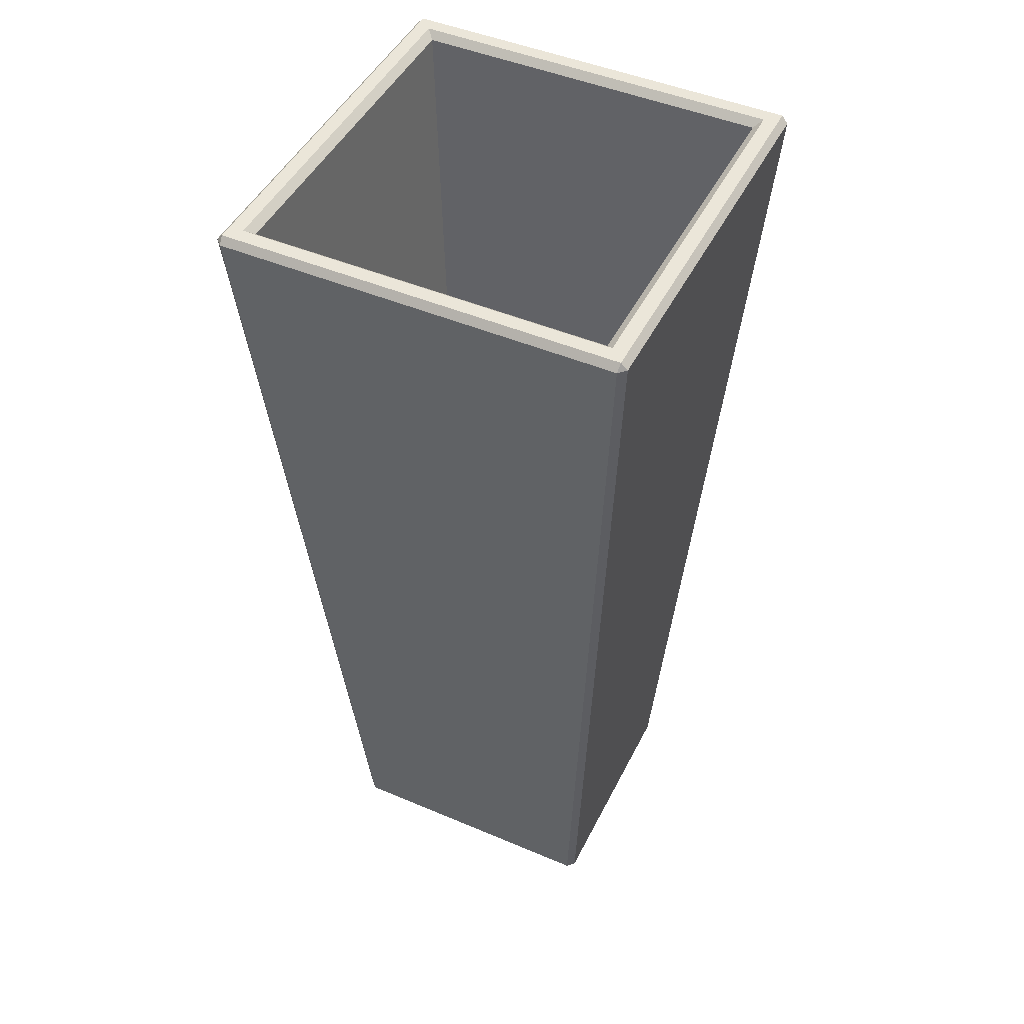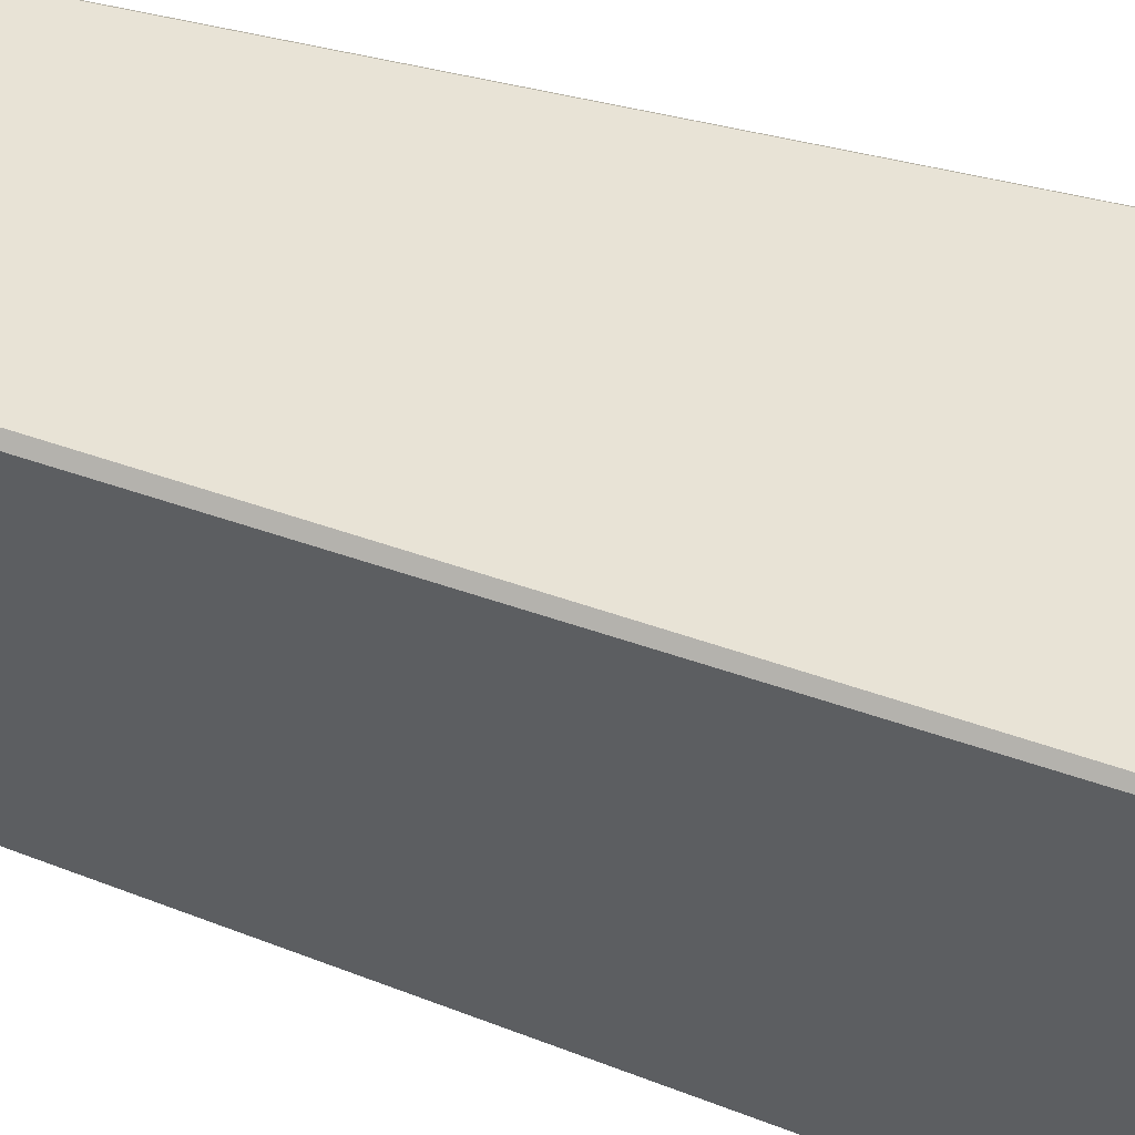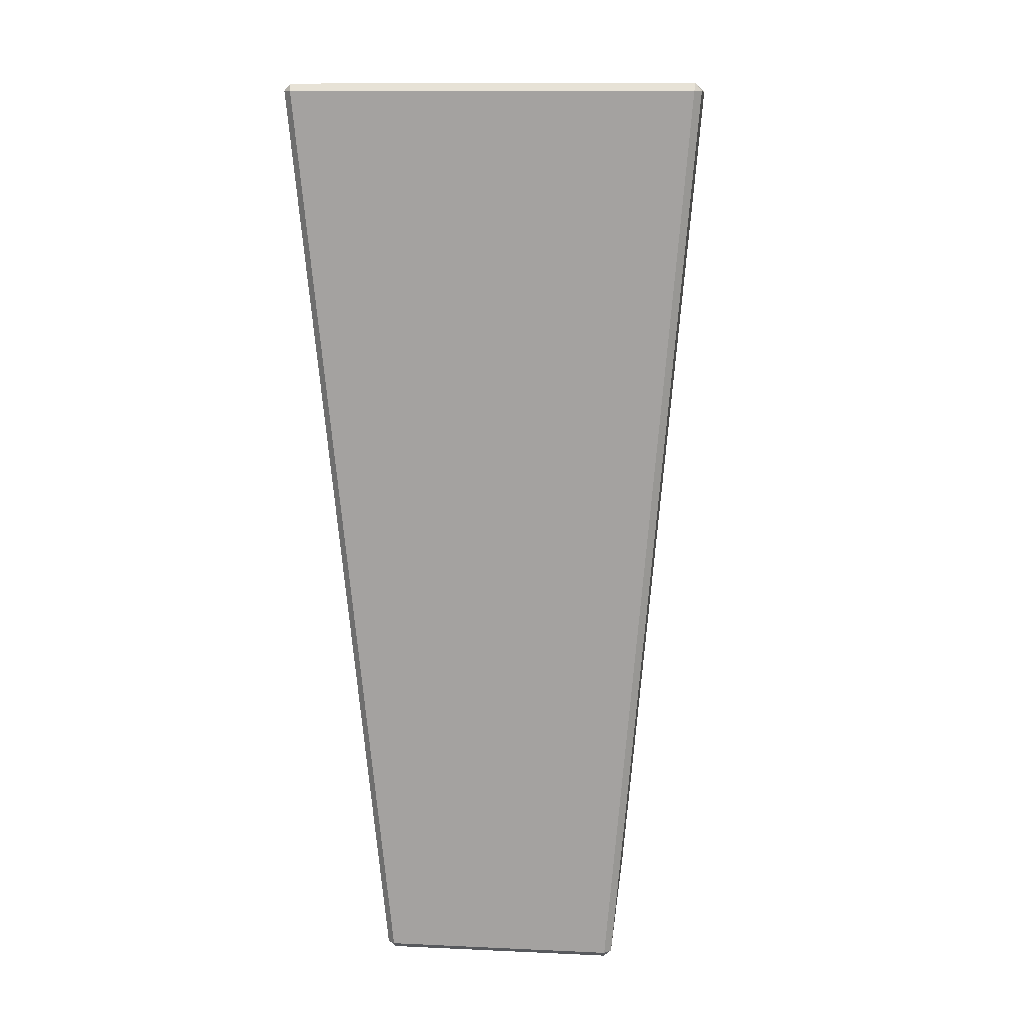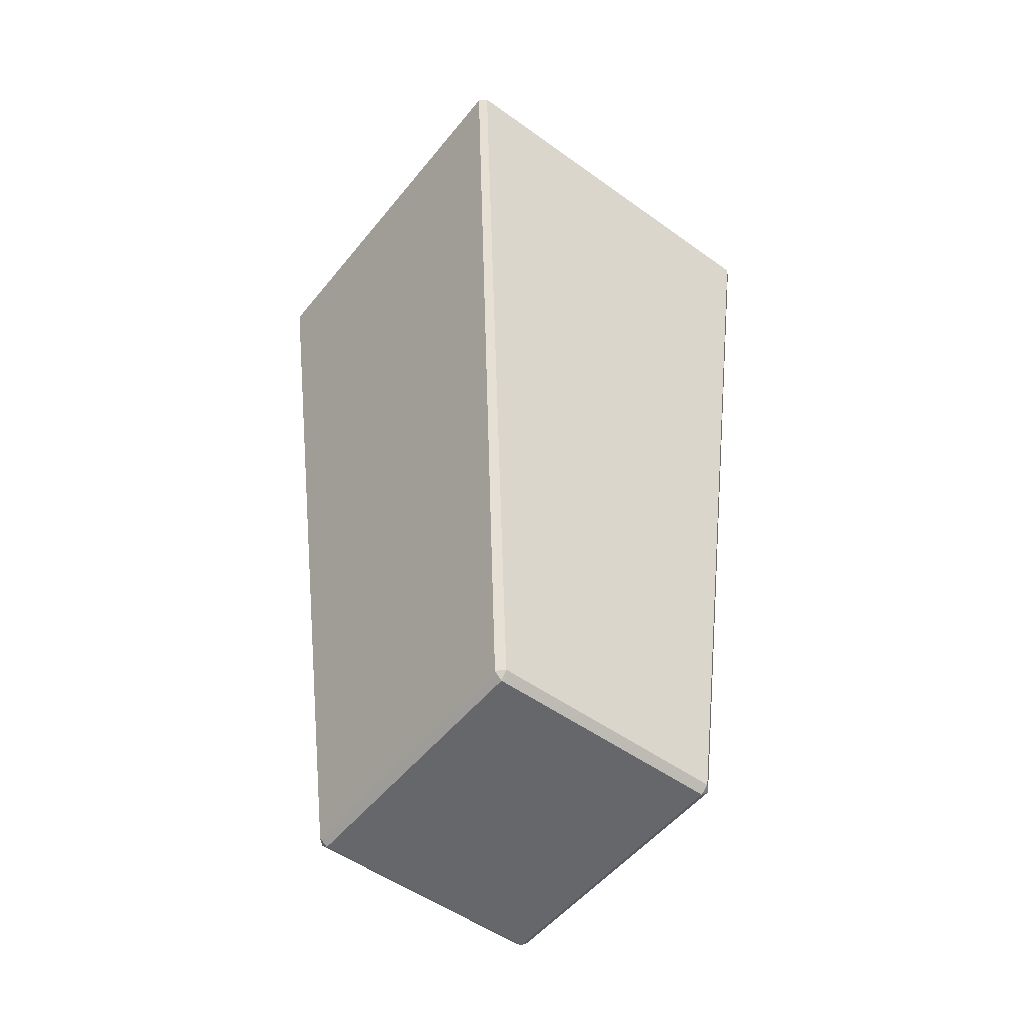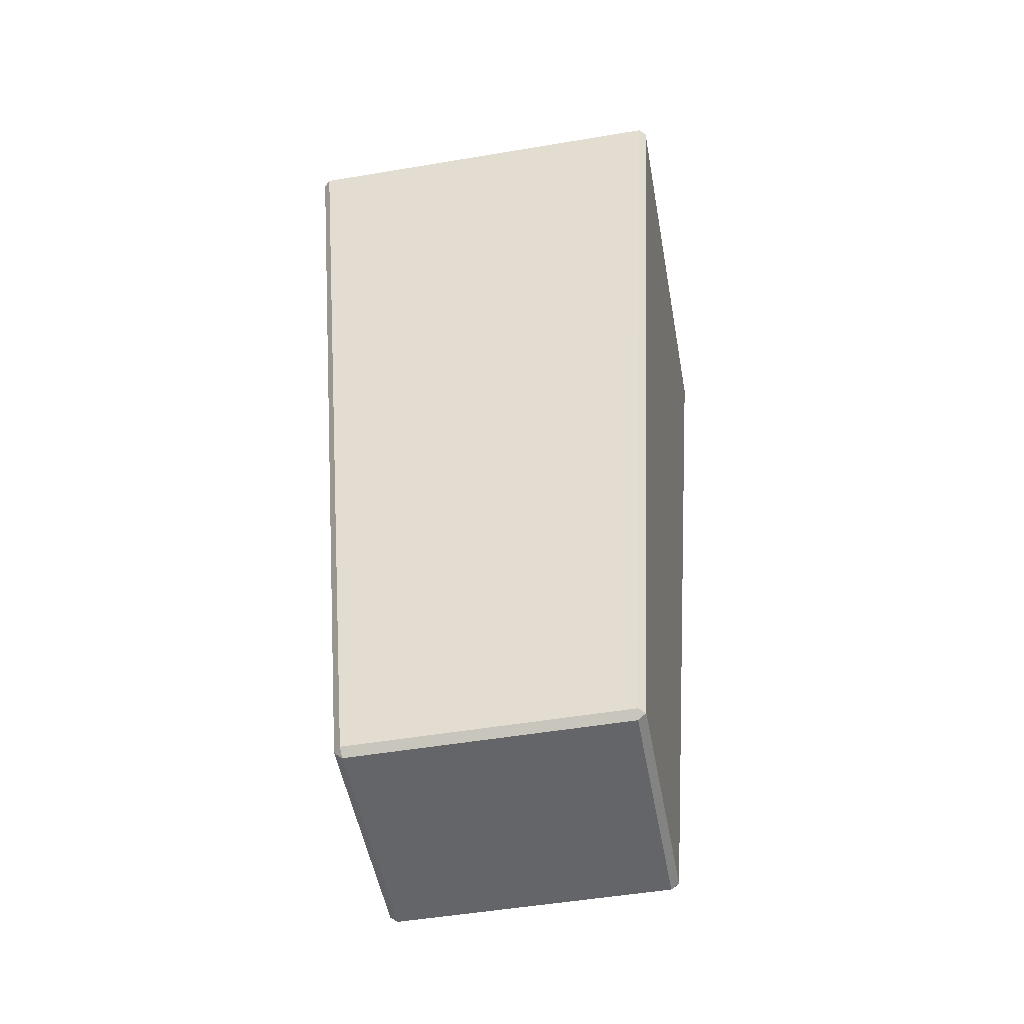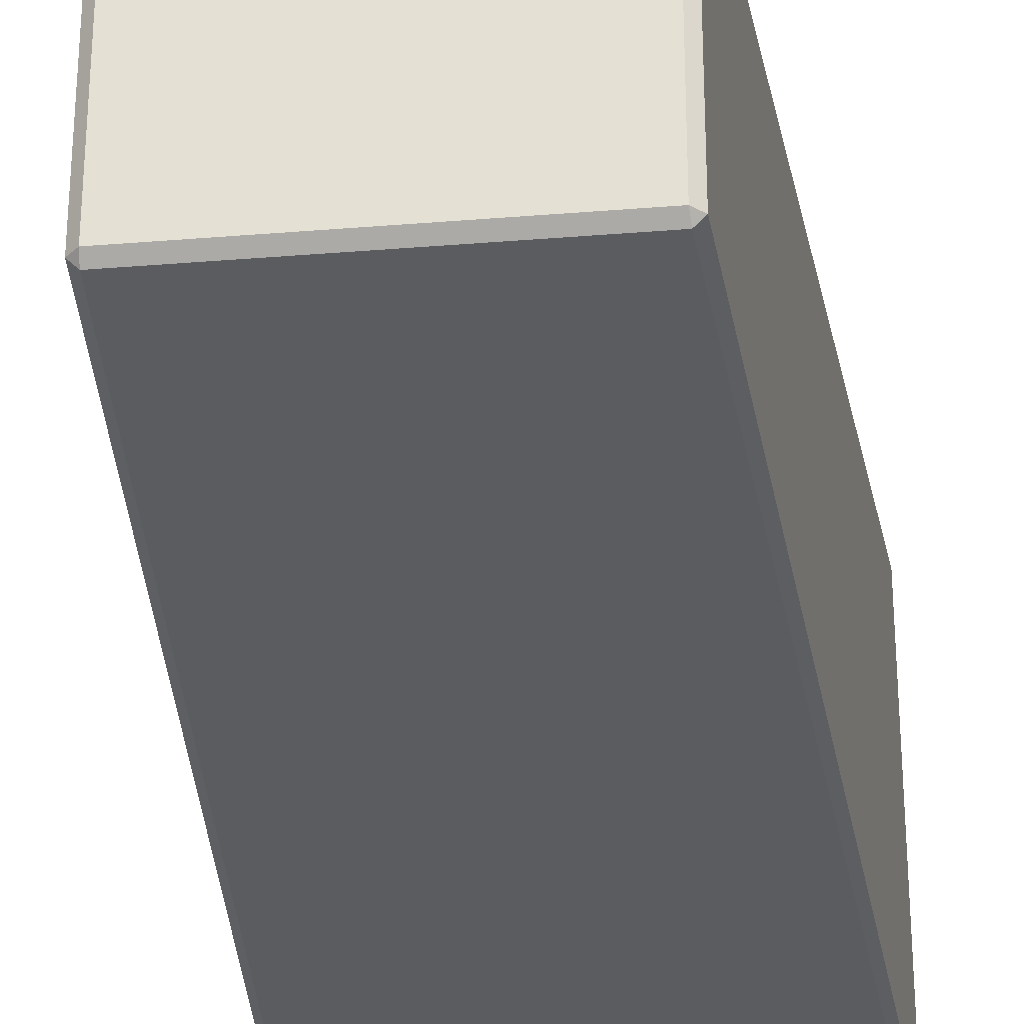
<metadata>
{"format":"obj","ext":"obj","renderer":"f3d","projection":"perspective","resolution":1024,"background":"white","views":[{"elev":47.0,"azim":25.7,"up":"+Y"},{"elev":-35.4,"azim":64.5,"up":"+Z"},{"elev":12.3,"azim":-84.0,"up":"+Y"},{"elev":-52.2,"azim":52.2,"up":"+Y"},{"elev":-51.4,"azim":-169.7,"up":"+Y"},{"elev":-29.1,"azim":7.0,"up":"+Z"}]}
</metadata>
<code>
v -4.613 0.8005 3.811
v 4.613 0.8005 3.811
v 4.613 0.8005 -3.811
v -4.613 0.8005 -3.811
v -6.142 0.3013 5.034
v -5.806 0 5.004
v -5.837 0.3013 5.339
v 5.806 0 5.004
v 6.142 0.3013 5.034
v 5.837 0.3013 5.339
v -8.536 40.43 8.536
v -8.807 40.13 8.502
v -8.502 40.13 8.807
v 8.536 40.43 8.536
v 8.502 40.13 8.807
v 8.807 40.13 8.502
v -8.536 40.43 -8.536
v -8.502 40.13 -8.807
v -8.807 40.13 -8.502
v 8.536 40.43 -8.536
v 8.807 40.13 -8.502
v 8.502 40.13 -8.807
v -5.806 0 -5.004
v -6.142 0.3013 -5.034
v -5.837 0.3013 -5.339
v 6.142 0.3013 -5.034
v 5.806 0 -5.004
v 5.837 0.3013 -5.339
v -7.93 40.43 7.93
v -7.591 40.13 7.591
v 7.93 40.43 7.93
v 7.591 40.13 7.591
v 7.93 40.43 -7.93
v 7.591 40.13 -7.591
v -7.93 40.43 -7.93
v -7.591 40.13 -7.591
f 1 2 3 4
f 23 27 8 6
f 10 15 13 7
f 12 19 24 5
f 26 21 16 9
f 22 28 25 18
f 6 5 24 23
f 7 6 8 10
f 5 7 13 12
f 9 8 27 26
f 10 9 16 15
f 12 11 17 19
f 11 13 15 14
f 14 16 21 20
f 18 17 20 22
f 19 18 25 24
f 22 21 26 28
f 23 25 28 27
f 29 30 36 35
f 30 29 31 32
f 32 31 33 34
f 34 33 35 36
f 11 14 31 29
f 14 20 33 31
f 20 17 35 33
f 17 11 29 35
f 30 32 2 1
f 32 34 3 2
f 34 36 4 3
f 36 30 1 4
f 5 6 7
f 8 9 10
f 11 12 13
f 14 15 16
f 17 18 19
f 20 21 22
f 23 24 25
f 26 27 28

</code>
